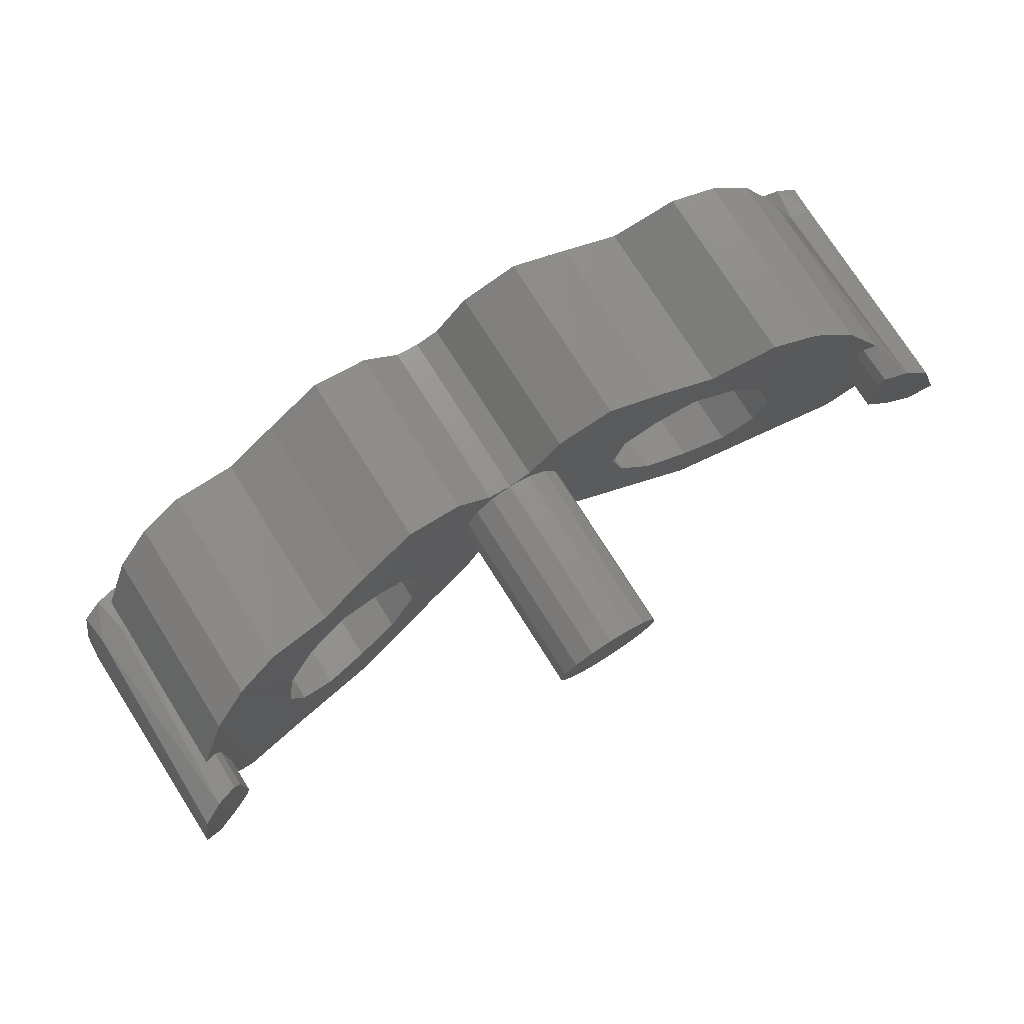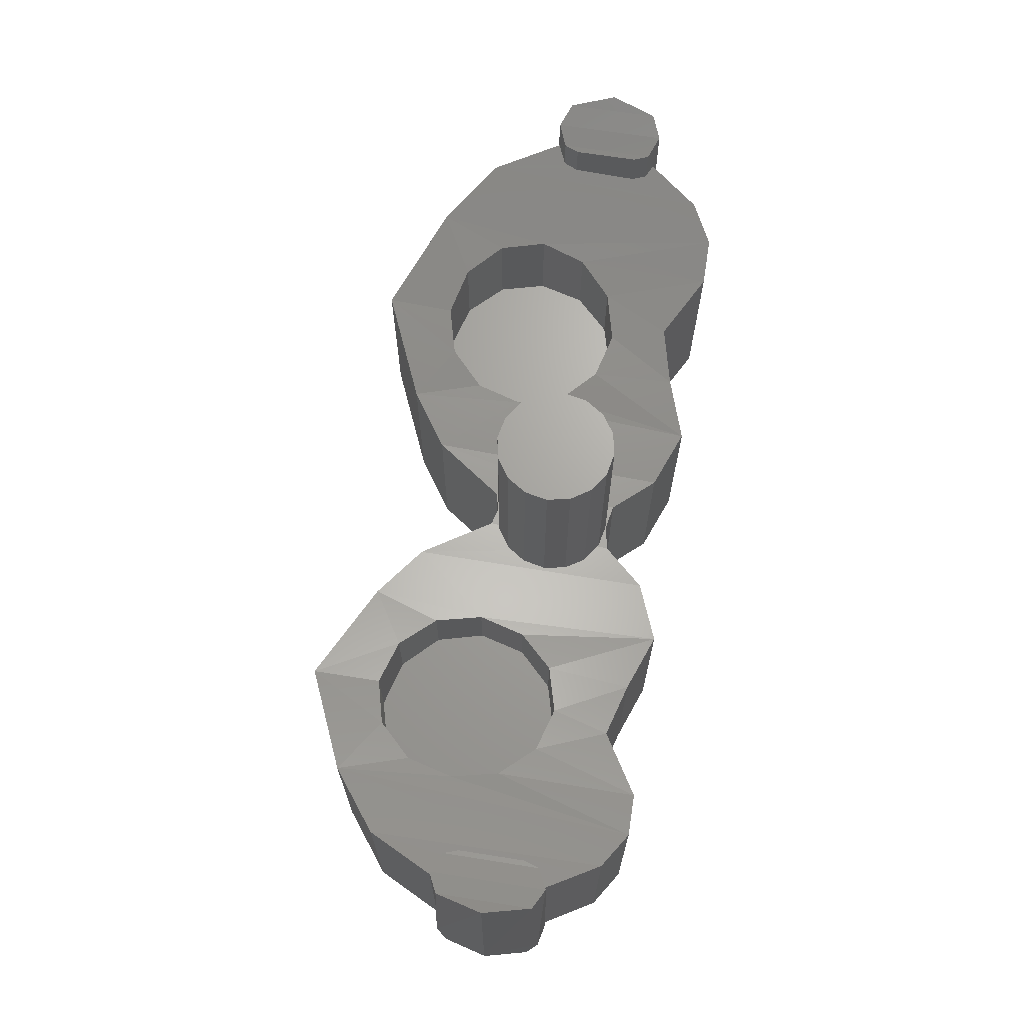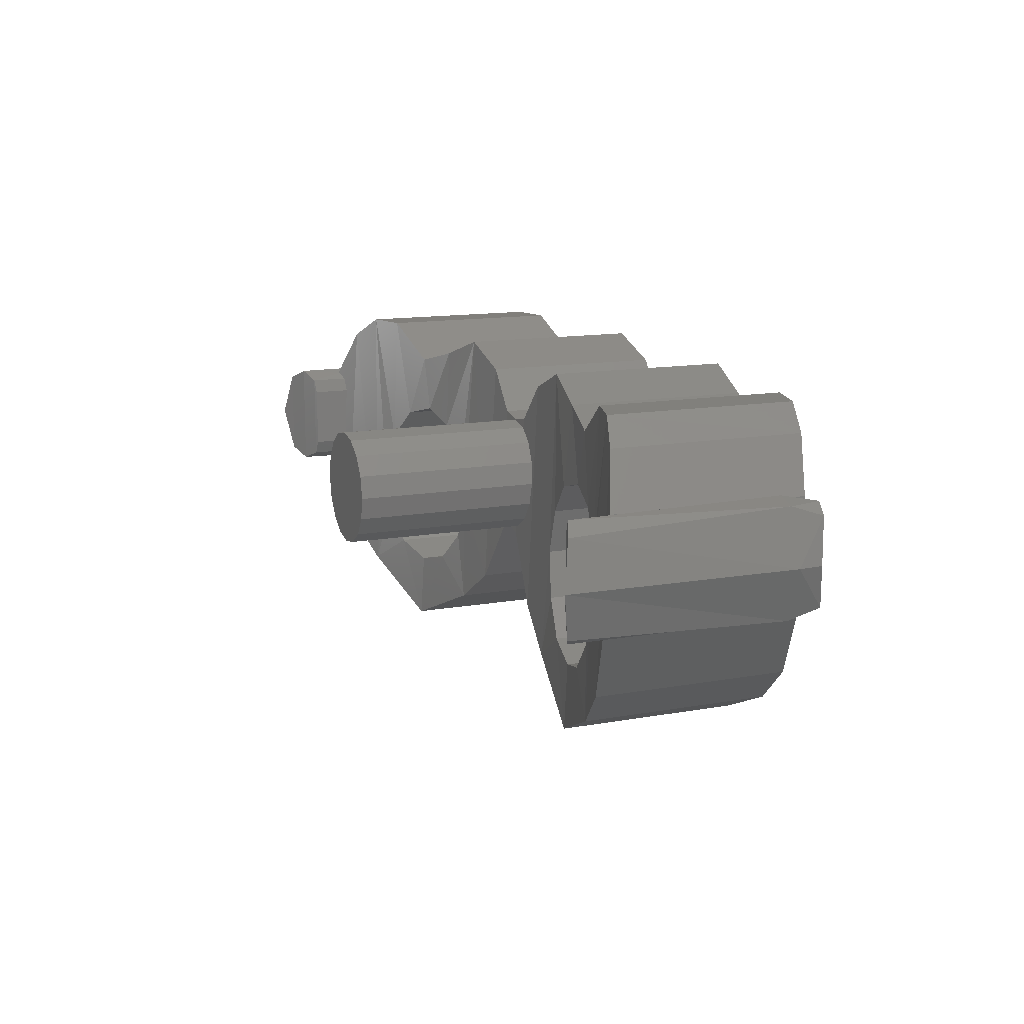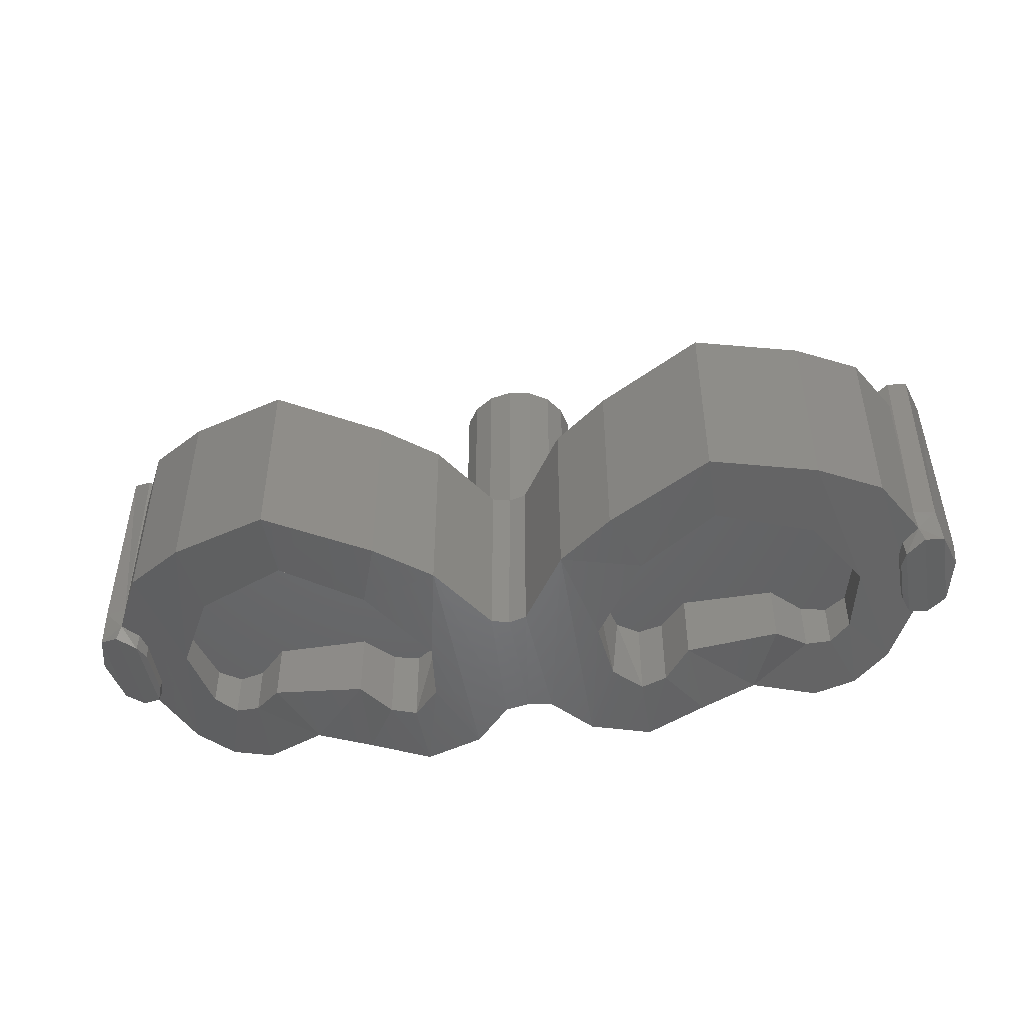
<metadata>
{"format":"stl","ext":"stl","renderer":"f3d","projection":"perspective","resolution":1024,"background":"white","views":[{"elev":76.9,"azim":147.6,"up":"+Z"},{"elev":67.6,"azim":-81.0,"up":"+Y"},{"elev":13.7,"azim":-111.7,"up":"+Z"},{"elev":-47.7,"azim":-170.2,"up":"+Y"}]}
</metadata>
<code>
# stl→obj: 280 verts, 499 faces
v 0.08 0.26 0
v 0.07391 0.26 -0.03061
v 0 0.26 0
v 0.05657 0.26 -0.05657
v 0.03061 0.26 -0.07391
v 0 0.26 -0.08
v -0.03061 0.26 -0.07391
v -0.05657 0.26 -0.05657
v -0.07391 0.26 -0.03061
v -0.08 0.26 -0
v -0.07391 0.26 0.03061
v -0.05657 0.26 0.05657
v -0.03061 0.26 0.07391
v -0 0.26 0.08
v 0.03061 0.26 0.07391
v 0.05657 0.26 0.05657
v 0.07391 0.26 0.03061
v -0.4236 0.063 -0.07724
v -0.4069 0.06176 -0.1398
v -0.4397 0.07608 -0.2312
v -0.3611 0.05428 -0.1855
v -0.5242 -0.1632 -0.1672
v -0.4397 -0.1832 -0.2312
v -0.4855 -0.1819 -0.02264
v -0.4271 -0.1912 -0.1307
v -0.517 -0.1814 0.1424
v -0.5616 -0.1632 0.07256
v -0.517 0.08152 0.1424
v -0.524 0.1001 -0.1676
v -0.4658 0.06304 0.1732
v -0.4069 0.05288 -0.01476
v -0.4062 0.04576 0.1737
v -0.3611 0.04 0.031
v -0.3205 0.0278 0.1243
v -0.2986 0.02704 0.04776
v -0.2442 0.01276 0.1446
v -0.1904 0.01372 -0.01476
v -0.2361 0.02044 0.031
v -0.1628 0.00092 0.1735
v -0.1736 0.01468 -0.07724
v -0.08704 0.01284 -0.1798
v -0.083 -0.00408 0.1424
v -0.2361 0.02976 -0.1855
v -0.1904 0.01936 -0.1398
v -0.1603 0.02132 -0.2312
v -0.5716 -0.153 -0.0748
v -0.436 -0.2002 0.07996
v -0.4012 -0.208 0.0716
v -0.4065 -0.2121 0.1737
v -0.3204 -0.2272 0.1243
v -0.3611 -0.22 0.031
v -0.2361 -0.2321 0.031
v -0.2442 -0.2402 0.1446
v -0.1988 -0.242 0.0716
v -0.1273 -0.2468 0.04064
v -0.1641 -0.246 0.08
v -0.135 -0.138 0.05924
v -0.164 -0.138 0.07996
v -0.083 -0.2547 0.1424
v -0.1176 -0.2434 -0.03972
v -0.1145 -0.138 -0.02316
v -0.08696 -0.2378 -0.1797
v -0.1915 -0.2312 -0.1436
v -0.1603 -0.2302 -0.2312
v -0.1731 -0.138 -0.131
v -0.2986 -0.138 -0.2023
v -0.2986 -0.2139 -0.2023
v -0.465 -0.138 0.05924
v -0.4856 -0.138 -0.02264
v -0.436 -0.138 0.07996
v 0.4236 0.063 -0.07724
v 0.4397 0.07608 -0.2312
v 0.4069 0.06176 -0.1398
v 0.3611 0.05428 -0.1855
v 0.5242 -0.1632 -0.1672
v 0.4855 -0.1819 -0.02264
v 0.4397 -0.1832 -0.2312
v 0.4271 -0.1912 -0.1307
v 0.517 -0.1814 0.1424
v 0.5616 -0.1632 0.07256
v 0.517 0.08152 0.1424
v 0.524 0.1001 -0.1676
v 0.4069 0.05288 -0.01476
v 0.4658 0.06304 0.1732
v 0.4062 0.04576 0.1737
v 0.3611 0.04 0.031
v 0.3205 0.0278 0.1243
v 0.2986 0.02704 0.04776
v 0.2442 0.01276 0.1446
v 0.1904 0.01372 -0.01476
v 0.1628 0.00092 0.1735
v 0.2361 0.02044 0.031
v 0.1736 0.01468 -0.07724
v 0.08704 0.01284 -0.1798
v 0.083 -0.00408 0.1424
v 0.2361 0.02976 -0.1855
v 0.1603 0.02132 -0.2312
v 0.1904 0.01936 -0.1398
v 0.5716 -0.153 -0.0748
v 0.436 -0.2002 0.07996
v 0.4065 -0.2121 0.1737
v 0.4012 -0.208 0.0716
v 0.3204 -0.2272 0.1243
v 0.3611 -0.22 0.031
v 0.2361 -0.2321 0.031
v 0.2442 -0.2402 0.1446
v 0.1988 -0.242 0.0716
v 0.1273 -0.2468 0.04064
v 0.135 -0.138 0.05924
v 0.1641 -0.246 0.08
v 0.164 -0.138 0.07996
v 0.083 -0.2547 0.1424
v 0.1176 -0.2434 -0.03972
v 0.1145 -0.138 -0.02316
v 0.08696 -0.2378 -0.1797
v 0.1915 -0.2312 -0.1436
v 0.1603 -0.2302 -0.2312
v 0.1731 -0.138 -0.131
v 0.2986 -0.138 -0.2023
v 0.2986 -0.2139 -0.2023
v 0.465 -0.138 0.05924
v 0.436 -0.138 0.07996
v 0.4856 -0.138 -0.02264
v 0.5714 0.113 -0.07568
v 0.569 -0.1251 -0.07996
v 0.5712 0.113 -0.07604
v 0.5612 -0.1252 0.07304
v 0.5616 -0.1292 0.07256
v 0.5681 -0.1252 0.07816
v 0.562 -0.1628 0.06528
v 0.599 -0.123 0.07148
v 0.6048 -0.1653 0.0572
v 0.6242 -0.123 -0.001
v 0.6212 -0.1556 -0.001
v 0.5754 0.161 0.07488
v 0.5617 0.1017 0.07004
v 0.5471 0.1504 0.06232
v 0.5467 0.09664 0.06204
v 0.5487 -0.1668 0.05624
v 0.5502 -0.1836 0.05436
v 0.5778 -0.1738 0.06916
v 0.6217 0.1845 -0.001
v 0.6042 0.1738 0.06112
v 0.599 -0.123 -0.07348
v 0.6048 -0.1653 -0.05916
v 0.5754 0.161 -0.07684
v 0.5471 0.1504 -0.06428
v 0.5467 0.1032 -0.06404
v 0.5778 -0.1738 -0.07116
v 0.5502 -0.1836 -0.05636
v 0.5482 -0.161 -0.05888
v 0.6042 0.1738 -0.06308
v -0.569 -0.1251 -0.07996
v -0.5714 0.113 -0.07568
v -0.5712 0.113 -0.07604
v -0.5617 0.1017 0.07004
v -0.5612 -0.1252 0.07304
v -0.5616 -0.1292 0.07256
v -0.5681 -0.1252 0.07816
v -0.562 -0.1628 0.06528
v -0.599 -0.123 0.07148
v -0.6242 -0.123 -0.001
v -0.6048 -0.1653 0.0572
v -0.6212 -0.1556 -0.001
v -0.5754 0.161 0.07488
v -0.5471 0.1504 0.06232
v -0.5467 0.09664 0.06204
v -0.5487 -0.1668 0.05624
v -0.5502 -0.1836 0.05436
v -0.5778 -0.1738 0.06916
v -0.6217 0.1845 -0.001
v -0.6042 0.1738 0.06112
v -0.599 -0.123 -0.07348
v -0.6048 -0.1653 -0.05916
v -0.5754 0.161 -0.07684
v -0.5471 0.1504 -0.06428
v -0.5467 0.1032 -0.06404
v -0.5778 -0.1738 -0.07116
v -0.5502 -0.1836 -0.05636
v -0.5482 -0.161 -0.05888
v -0.6042 0.1738 -0.06308
v 0.08 -0.0056 0
v 0.07391 -0.0056 -0.03061
v 0.05657 -0.0056 -0.05657
v 0.03061 -0.0056 -0.07391
v 0 -0.0056 -0.08
v -0.03061 -0.0056 -0.07391
v -0.05657 -0.0056 -0.05657
v -0.07391 -0.0056 -0.03061
v -0.08 -0.0056 -0
v -0.07391 -0.0056 0.03061
v -0.05657 -0.0056 0.05657
v -0.03061 -0.0056 0.07391
v -0 -0.0056 0.08
v 0.03061 -0.0056 0.07391
v 0.05657 -0.0056 0.05657
v 0.07391 -0.0056 0.03061
v -0.3 0.04532 -0.2936
v -0.3 -0.209 -0.2936
v -0.2986 0.04032 -0.2023
v -0.5616 0.1015 0.07256
v -0.02368 0.00576 -0.08652
v -0.03316 -0.00304 0.08688
v 0 -0.00296 0.0808
v 0 0.00524 -0.0808
v -0.4662 -0.1973 0.1731
v -0.163 -0.2506 0.1734
v -0.03316 -0.2534 0.08688
v 0 -0.2533 0.0808
v 0 -0.2451 -0.0808
v -0.02372 -0.2446 -0.08652
v -0.4236 -0.068 -0.07724
v -0.4069 -0.068 -0.1398
v -0.3611 -0.068 -0.1855
v -0.4069 -0.068 -0.01476
v -0.2986 -0.068 -0.2023
v -0.2361 -0.068 -0.1855
v -0.1904 -0.068 -0.1398
v -0.1736 -0.068 -0.07724
v -0.1904 -0.068 -0.01476
v -0.2361 -0.068 0.031
v -0.2986 -0.068 0.04776
v -0.3611 -0.068 0.031
v -0.465 -0.1917 0.05924
v -0.4012 -0.138 0.0716
v -0.3611 -0.138 0.031
v -0.2361 -0.138 0.031
v -0.1988 -0.138 0.0716
v -0.4271 -0.138 -0.1307
v 0.3 0.04532 -0.2936
v 0.3 -0.209 -0.2936
v 0.2986 0.04032 -0.2023
v 0.5616 0.1015 0.07256
v 0.03316 -0.00304 0.08688
v 0.02368 0.00576 -0.08652
v 0.4662 -0.1973 0.1731
v 0.163 -0.2506 0.1734
v 0.03316 -0.2534 0.08688
v 0.02372 -0.2446 -0.08652
v 0.4236 -0.068 -0.07724
v 0.4069 -0.068 -0.1398
v 0.3611 -0.068 -0.1855
v 0.4069 -0.068 -0.01476
v 0.2986 -0.068 -0.2023
v 0.2361 -0.068 -0.1855
v 0.1904 -0.068 -0.1398
v 0.1736 -0.068 -0.07724
v 0.1904 -0.068 -0.01476
v 0.2361 -0.068 0.031
v 0.3611 -0.068 0.031
v 0.2986 -0.068 0.04776
v 0.465 -0.1917 0.05924
v 0.4012 -0.138 0.0716
v 0.3611 -0.138 0.031
v 0.2361 -0.138 0.031
v 0.1988 -0.138 0.0716
v 0.4271 -0.138 -0.1307
v 0.5398 0.1485 0.04252
v 0.5398 0.09512 0.0426
v 0.5418 -0.168 0.0348
v 0.5425 -0.1804 0.0324
v 0.5425 -0.1804 -0.0344
v 0.5416 -0.1642 -0.03752
v 0.5398 0.0996 -0.04456
v 0.5398 0.1485 -0.04448
v -0.5398 0.1485 0.04252
v -0.5398 0.09512 0.0426
v -0.5418 -0.168 0.0348
v -0.5425 -0.1804 0.0324
v -0.5425 -0.1804 -0.0344
v -0.5416 -0.1642 -0.03752
v -0.5398 0.1485 -0.04448
v -0.5398 0.0996 -0.04456
v -0.4236 -0.068 -0.07725
v -0.1904 -0.068 -0.01477
v -0.1736 -0.068 -0.07725
v -0.4069 -0.068 -0.1397
v 0.1736 -0.068 -0.07723
v 0.1904 -0.068 -0.01475
v 0.4236 -0.068 -0.07727
f 1 2 3
f 2 4 3
f 4 5 3
f 5 6 3
f 6 7 3
f 7 8 3
f 8 9 3
f 9 10 3
f 10 11 3
f 11 12 3
f 12 13 3
f 13 14 3
f 14 15 3
f 15 16 3
f 16 17 3
f 17 1 3
f 18 19 20
f 20 19 21
f 22 23 24
f 24 23 25
f 22 24 26
f 26 27 22
f 28 20 29
f 18 30 31
f 32 31 30
f 31 32 33
f 33 32 34
f 35 33 34
f 36 35 34
f 37 38 39
f 39 40 37
f 41 39 42
f 43 44 45
f 40 45 44
f 46 22 27
f 47 48 49
f 49 48 50
f 50 48 51
f 51 52 50
f 53 50 52
f 52 54 53
f 55 56 57
f 58 57 56
f 59 55 60
f 57 61 55
f 55 61 60
f 62 59 60
f 60 63 62
f 64 62 63
f 61 65 60
f 60 65 63
f 65 66 63
f 63 66 67
f 68 69 70
f 71 72 73
f 72 74 73
f 75 76 77
f 76 78 77
f 75 79 76
f 79 75 80
f 81 82 72
f 71 83 84
f 85 84 83
f 83 86 85
f 86 87 85
f 88 87 86
f 89 87 88
f 90 91 92
f 91 90 93
f 94 95 91
f 96 97 98
f 93 98 97
f 99 80 75
f 100 101 102
f 101 103 102
f 103 104 102
f 104 103 105
f 106 105 103
f 105 106 107
f 108 109 110
f 111 110 109
f 112 113 108
f 109 108 114
f 108 113 114
f 115 113 112
f 113 115 116
f 117 116 115
f 114 113 118
f 113 116 118
f 118 116 119
f 116 120 119
f 121 122 123
f 99 124 125
f 124 126 125
f 127 128 129
f 129 128 130
f 131 132 133
f 132 134 133
f 129 135 127
f 127 135 136
f 135 137 136
f 137 138 136
f 139 140 130
f 129 130 141
f 130 140 141
f 142 143 133
f 143 131 133
f 129 141 131
f 141 132 131
f 143 135 131
f 131 135 129
f 144 133 145
f 133 134 145
f 125 126 146
f 146 126 147
f 126 148 147
f 125 144 99
f 99 144 145
f 149 99 145
f 149 150 99
f 99 150 151
f 133 144 142
f 142 144 152
f 125 152 144
f 125 146 152
f 143 142 152
f 134 132 145
f 46 153 154
f 154 153 155
f 156 157 158
f 157 159 158
f 159 160 158
f 161 162 163
f 163 162 164
f 159 157 165
f 156 165 157
f 165 156 166
f 166 156 167
f 168 160 169
f 159 170 160
f 160 170 169
f 171 162 172
f 172 162 161
f 159 161 170
f 170 161 163
f 172 161 165
f 161 159 165
f 173 174 162
f 162 174 164
f 153 175 155
f 175 176 155
f 155 176 177
f 178 46 179
f 46 180 179
f 162 171 173
f 171 181 173
f 174 173 46
f 173 153 46
f 178 174 46
f 153 173 181
f 153 181 175
f 172 181 171
f 164 174 163
f 1 182 183
f 1 183 2
f 2 183 184
f 2 184 4
f 4 184 185
f 4 185 5
f 5 185 186
f 5 186 6
f 6 186 187
f 6 187 7
f 7 187 188
f 7 188 8
f 8 188 189
f 8 189 9
f 9 189 190
f 9 190 10
f 10 190 191
f 10 191 11
f 11 191 192
f 11 192 12
f 12 192 193
f 12 193 13
f 13 193 194
f 13 194 14
f 14 194 195
f 14 195 15
f 15 195 196
f 15 196 16
f 16 196 197
f 16 197 17
f 17 197 182
f 17 182 1
f 23 20 198
f 23 198 199
f 30 18 20
f 30 20 28
f 198 20 21
f 198 21 200
f 25 23 199
f 25 199 67
f 22 29 20
f 22 20 23
f 46 154 29
f 46 29 22
f 29 154 201
f 29 201 28
f 202 203 204
f 202 204 205
f 41 42 203
f 41 203 202
f 28 201 27
f 28 27 26
f 30 28 26
f 30 26 206
f 32 30 206
f 32 206 49
f 34 32 49
f 34 49 50
f 38 35 36
f 38 36 39
f 36 34 50
f 36 50 53
f 39 36 53
f 39 53 207
f 41 45 40
f 41 40 39
f 42 39 207
f 42 207 59
f 42 59 208
f 42 208 203
f 203 208 209
f 203 209 204
f 205 210 211
f 205 211 202
f 62 41 202
f 62 202 211
f 64 45 41
f 64 41 62
f 43 45 198
f 43 198 200
f 199 198 45
f 199 45 64
f 19 18 212
f 19 212 213
f 21 19 213
f 21 213 214
f 212 18 31
f 212 31 215
f 200 21 214
f 200 214 216
f 200 216 217
f 200 217 43
f 43 217 218
f 43 218 44
f 40 44 218
f 40 218 219
f 40 219 220
f 40 220 37
f 221 38 37
f 221 37 220
f 35 222 223
f 35 223 33
f 222 35 38
f 222 38 221
f 33 223 215
f 33 215 31
f 206 224 47
f 206 47 49
f 70 47 224
f 70 224 68
f 26 24 224
f 26 224 206
f 68 224 24
f 68 24 69
f 225 48 47
f 225 47 70
f 226 51 48
f 226 48 225
f 227 52 51
f 227 51 226
f 207 53 54
f 207 54 56
f 228 54 52
f 228 52 227
f 58 56 54
f 58 54 228
f 207 56 55
f 207 55 59
f 199 64 63
f 199 63 67
f 25 67 66
f 25 66 229
f 24 25 229
f 24 229 69
f 62 211 208
f 62 208 59
f 209 208 211
f 209 211 210
f 226 225 229
f 226 229 66
f 229 225 70
f 229 70 69
f 227 226 66
f 227 66 65
f 65 61 228
f 65 228 227
f 58 228 61
f 58 61 57
f 213 219 218
f 213 218 214
f 215 221 220
f 215 220 212
f 221 215 223
f 221 223 222
f 214 218 217
f 214 217 216
f 46 27 201
f 46 201 154
f 230 72 77
f 230 77 231
f 72 71 84
f 72 84 81
f 74 72 230
f 74 230 232
f 231 77 78
f 231 78 120
f 72 82 75
f 72 75 77
f 82 124 99
f 82 99 75
f 233 124 82
f 233 82 81
f 204 234 235
f 204 235 205
f 234 95 94
f 234 94 235
f 80 233 81
f 80 81 79
f 79 81 84
f 79 84 236
f 236 84 85
f 236 85 101
f 101 85 87
f 101 87 103
f 89 88 92
f 89 92 91
f 103 87 89
f 103 89 106
f 106 89 91
f 106 91 237
f 94 91 93
f 94 93 97
f 237 91 95
f 237 95 112
f 238 112 95
f 238 95 234
f 209 238 234
f 209 234 204
f 239 210 205
f 239 205 235
f 235 94 115
f 235 115 239
f 94 97 117
f 94 117 115
f 230 97 96
f 230 96 232
f 97 230 231
f 97 231 117
f 240 71 73
f 240 73 241
f 241 73 74
f 241 74 242
f 83 71 240
f 83 240 243
f 242 74 232
f 242 232 244
f 245 244 232
f 245 232 96
f 246 245 96
f 246 96 98
f 246 98 93
f 246 93 247
f 248 247 93
f 248 93 90
f 90 92 249
f 90 249 248
f 250 251 88
f 250 88 86
f 92 88 251
f 92 251 249
f 243 250 86
f 243 86 83
f 100 252 236
f 100 236 101
f 252 100 122
f 252 122 121
f 252 76 79
f 252 79 236
f 76 252 121
f 76 121 123
f 100 102 253
f 100 253 122
f 102 104 254
f 102 254 253
f 104 105 255
f 104 255 254
f 107 106 237
f 107 237 110
f 105 107 256
f 105 256 255
f 107 110 111
f 107 111 256
f 108 110 237
f 108 237 112
f 116 117 231
f 116 231 120
f 119 120 78
f 119 78 257
f 257 78 76
f 257 76 123
f 238 239 115
f 238 115 112
f 239 238 209
f 239 209 210
f 257 253 254
f 257 254 119
f 122 253 257
f 122 257 123
f 119 254 255
f 119 255 118
f 256 114 118
f 256 118 255
f 114 256 111
f 114 111 109
f 246 247 241
f 246 241 242
f 248 249 243
f 248 243 240
f 250 243 249
f 250 249 251
f 245 246 242
f 245 242 244
f 233 80 99
f 233 99 124
f 138 137 258
f 138 258 259
f 140 139 260
f 140 260 261
f 141 149 145
f 141 145 132
f 149 141 140
f 149 140 150
f 150 140 261
f 150 261 262
f 260 263 262
f 260 262 261
f 135 146 147
f 135 147 137
f 148 264 265
f 148 265 147
f 263 151 150
f 263 150 262
f 264 259 258
f 264 258 265
f 258 137 147
f 258 147 265
f 146 135 143
f 146 143 152
f 266 166 167
f 266 167 267
f 268 168 169
f 268 169 269
f 174 178 170
f 174 170 163
f 169 170 178
f 169 178 179
f 269 169 179
f 269 179 270
f 270 271 268
f 270 268 269
f 176 175 165
f 176 165 166
f 272 273 177
f 272 177 176
f 179 180 271
f 179 271 270
f 266 267 273
f 266 273 272
f 176 166 266
f 176 266 272
f 172 165 175
f 172 175 181
f 274 275 276
f 274 276 277
f 241 278 279
f 241 279 280

</code>
